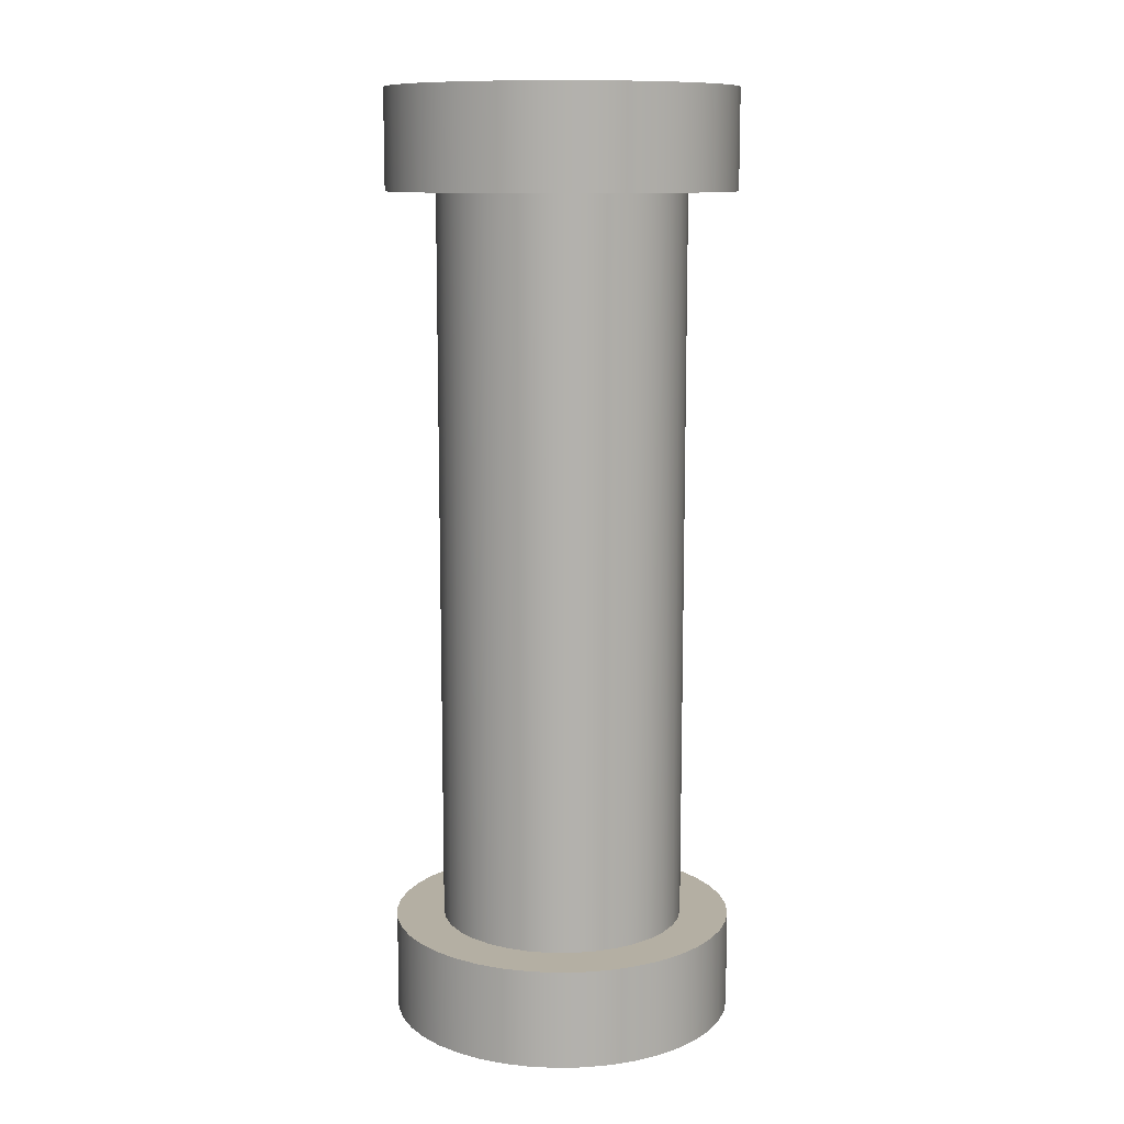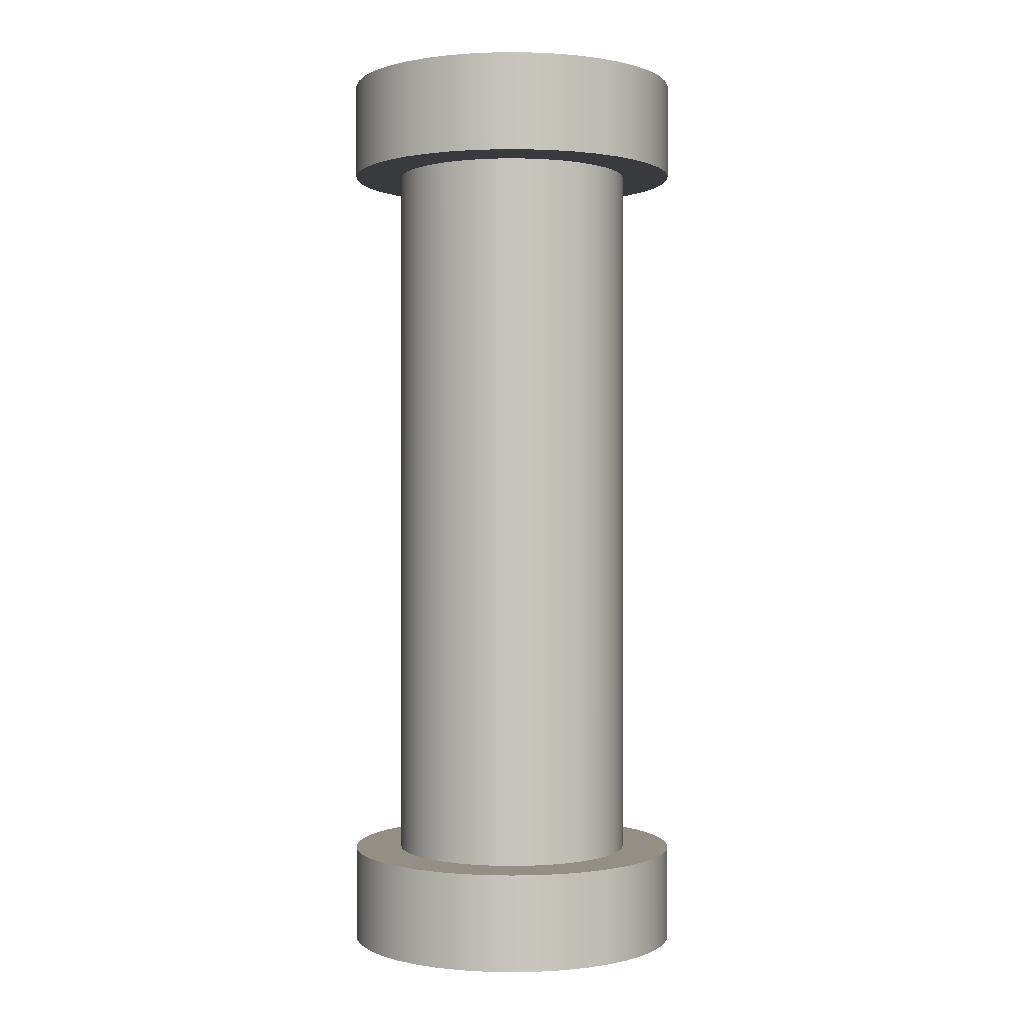
<metadata>
{"format":"obj","ext":"obj","renderer":"f3d","projection":"perspective","resolution":1024,"background":"white","views":[{"elev":11.2,"azim":69.6,"up":"+Y"},{"elev":0.2,"azim":-63.6,"up":"+Y"}]}
</metadata>
<code>
v -0.0175 0 2.143e-18
v -0.01729 0 0.002671
v -0.01668 0 0.00528
v -0.01568 0 0.007765
v -0.01431 0 0.01007
v -0.01261 0 0.01214
v -0.01061 0 0.01392
v -0.00836 0 0.01537
v -0.005915 0 0.01647
v -0.003332 0 0.01718
v -0.0006703 0 0.01749
v 0.002007 0 0.01738
v 0.004637 0 0.01687
v 0.007159 0 0.01597
v 0.009512 0 0.01469
v 0.01164 0 0.01306
v 0.0135 0 0.01113
v 0.01504 0 0.008943
v 0.01623 0 0.006542
v 0.01704 0 0.003987
v 0.01745 0 0.00134
v 0.01745 0 -0.00134
v 0.01704 0 -0.003987
v 0.01623 0 -0.006542
v 0.01504 0 -0.008943
v 0.0135 0 -0.01113
v 0.01164 0 -0.01306
v 0.009512 0 -0.01469
v 0.007159 0 -0.01597
v 0.004637 0 -0.01687
v 0.002007 0 -0.01738
v -0.0006703 0 -0.01749
v -0.003332 0 -0.01718
v -0.005915 0 -0.01647
v -0.00836 0 -0.01537
v -0.01061 0 -0.01392
v -0.01261 0 -0.01214
v -0.01431 0 -0.01007
v -0.01568 0 -0.007765
v -0.01668 0 -0.00528
v -0.01729 0 -0.002671
v -0.0125 0 1.531e-18
v -0.0123 0 -0.002232
v -0.0117 0 -0.004392
v -0.01073 0 -0.006411
v -0.009413 0 -0.008224
v -0.007794 0 -0.009773
v -0.005923 0 -0.01101
v -0.003863 0 -0.01189
v -0.001678 0 -0.01239
v 0.0005608 0 -0.01249
v 0.002782 0 -0.01219
v 0.004913 0 -0.01149
v 0.006886 0 -0.01043
v 0.008638 0 -0.009035
v 0.01011 0 -0.007347
v 0.01126 0 -0.005424
v 0.01205 0 -0.003325
v 0.01245 0 -0.00112
v 0.01245 0 0.00112
v 0.01205 0 0.003325
v 0.01126 0 0.005424
v 0.01011 0 0.007347
v 0.008638 0 0.009035
v 0.006886 0 0.01043
v 0.004913 0 0.01149
v 0.002782 0 0.01219
v 0.0005608 0 0.01249
v -0.001678 0 0.01239
v -0.003863 0 0.01189
v -0.005923 0 0.01101
v -0.007794 0 0.009773
v -0.009413 0 0.008224
v -0.01073 0 0.006411
v -0.0117 0 0.004392
v -0.0123 0 0.002232
v -0.0175 -0.01 2.143e-18
v -0.01729 -0.01 0.002671
v -0.01668 -0.01 0.00528
v -0.01568 -0.01 0.007765
v -0.01431 -0.01 0.01007
v -0.01261 -0.01 0.01214
v -0.01061 -0.01 0.01392
v -0.00836 -0.01 0.01537
v -0.005915 -0.01 0.01647
v -0.003332 -0.01 0.01718
v -0.0006703 -0.01 0.01749
v 0.002007 -0.01 0.01738
v 0.004637 -0.01 0.01687
v 0.007159 -0.01 0.01597
v 0.009512 -0.01 0.01469
v 0.01164 -0.01 0.01306
v 0.0135 -0.01 0.01113
v 0.01504 -0.01 0.008943
v 0.01623 -0.01 0.006542
v 0.01704 -0.01 0.003987
v 0.01745 -0.01 0.00134
v 0.01745 -0.01 -0.00134
v 0.01704 -0.01 -0.003987
v 0.01623 -0.01 -0.006542
v 0.01504 -0.01 -0.008943
v 0.0135 -0.01 -0.01113
v 0.01164 -0.01 -0.01306
v 0.009512 -0.01 -0.01469
v 0.007159 -0.01 -0.01597
v 0.004637 -0.01 -0.01687
v 0.002007 -0.01 -0.01738
v -0.0006703 -0.01 -0.01749
v -0.003332 -0.01 -0.01718
v -0.005915 -0.01 -0.01647
v -0.00836 -0.01 -0.01537
v -0.01061 -0.01 -0.01392
v -0.01261 -0.01 -0.01214
v -0.01431 -0.01 -0.01007
v -0.01568 -0.01 -0.007765
v -0.01668 -0.01 -0.00528
v -0.01729 -0.01 -0.002671
v -0.0175 0 2.143e-18
v -0.01729 0 -0.002671
v -0.01668 0 -0.00528
v -0.01568 0 -0.007765
v -0.01431 0 -0.01007
v -0.01261 0 -0.01214
v -0.01061 0 -0.01392
v -0.00836 0 -0.01537
v -0.005915 0 -0.01647
v -0.003332 0 -0.01718
v -0.0006703 0 -0.01749
v 0.002007 0 -0.01738
v 0.004637 0 -0.01687
v 0.007159 0 -0.01597
v 0.009512 0 -0.01469
v 0.01164 0 -0.01306
v 0.0135 0 -0.01113
v 0.01504 0 -0.008943
v 0.01623 0 -0.006542
v 0.01704 0 -0.003987
v 0.01745 0 -0.00134
v 0.01745 0 0.00134
v 0.01704 0 0.003987
v 0.01623 0 0.006542
v 0.01504 0 0.008943
v 0.0135 0 0.01113
v 0.01164 0 0.01306
v 0.009512 0 0.01469
v 0.007159 0 0.01597
v 0.004637 0 0.01687
v 0.002007 0 0.01738
v -0.0006703 0 0.01749
v -0.003332 0 0.01718
v -0.005915 0 0.01647
v -0.00836 0 0.01537
v -0.01061 0 0.01392
v -0.01261 0 0.01214
v -0.01431 0 0.01007
v -0.01568 0 0.007765
v -0.01668 0 0.00528
v -0.01729 0 0.002671
v -0.0175 0 2.143e-18
v -0.0175 -0.01 2.143e-18
v -0.0175 -0.01 2.143e-18
v -0.01729 -0.01 -0.002671
v -0.01668 -0.01 -0.00528
v -0.01568 -0.01 -0.007765
v -0.01431 -0.01 -0.01007
v -0.01261 -0.01 -0.01214
v -0.01061 -0.01 -0.01392
v -0.00836 -0.01 -0.01537
v -0.005915 -0.01 -0.01647
v -0.003332 -0.01 -0.01718
v -0.0006703 -0.01 -0.01749
v 0.002007 -0.01 -0.01738
v 0.004637 -0.01 -0.01687
v 0.007159 -0.01 -0.01597
v 0.009512 -0.01 -0.01469
v 0.01164 -0.01 -0.01306
v 0.0135 -0.01 -0.01113
v 0.01504 -0.01 -0.008943
v 0.01623 -0.01 -0.006542
v 0.01704 -0.01 -0.003987
v 0.01745 -0.01 -0.00134
v 0.01745 -0.01 0.00134
v 0.01704 -0.01 0.003987
v 0.01623 -0.01 0.006542
v 0.01504 -0.01 0.008943
v 0.0135 -0.01 0.01113
v 0.01164 -0.01 0.01306
v 0.009512 -0.01 0.01469
v 0.007159 -0.01 0.01597
v 0.004637 -0.01 0.01687
v 0.002007 -0.01 0.01738
v -0.0006703 -0.01 0.01749
v -0.003332 -0.01 0.01718
v -0.005915 -0.01 0.01647
v -0.00836 -0.01 0.01537
v -0.01061 -0.01 0.01392
v -0.01261 -0.01 0.01214
v -0.01431 -0.01 0.01007
v -0.01568 -0.01 0.007765
v -0.01668 -0.01 0.00528
v -0.01729 -0.01 0.002671
v 0.0175 0.075 -2.143e-18
v 0.01729 0.075 0.002671
v 0.01668 0.075 0.00528
v 0.01568 0.075 0.007765
v 0.01431 0.075 0.01007
v 0.01261 0.075 0.01214
v 0.01061 0.075 0.01392
v 0.00836 0.075 0.01537
v 0.005915 0.075 0.01647
v 0.003332 0.075 0.01718
v 0.0006703 0.075 0.01749
v -0.002007 0.075 0.01738
v -0.004637 0.075 0.01687
v -0.007159 0.075 0.01597
v -0.009512 0.075 0.01469
v -0.01164 0.075 0.01306
v -0.0135 0.075 0.01113
v -0.01504 0.075 0.008943
v -0.01623 0.075 0.006542
v -0.01704 0.075 0.003987
v -0.01745 0.075 0.00134
v -0.01745 0.075 -0.00134
v -0.01704 0.075 -0.003987
v -0.01623 0.075 -0.006542
v -0.01504 0.075 -0.008943
v -0.0135 0.075 -0.01113
v -0.01164 0.075 -0.01306
v -0.009512 0.075 -0.01469
v -0.007159 0.075 -0.01597
v -0.004637 0.075 -0.01687
v -0.002007 0.075 -0.01738
v 0.0006703 0.075 -0.01749
v 0.003332 0.075 -0.01718
v 0.005915 0.075 -0.01647
v 0.00836 0.075 -0.01537
v 0.01061 0.075 -0.01392
v 0.01261 0.075 -0.01214
v 0.01431 0.075 -0.01007
v 0.01568 0.075 -0.007765
v 0.01668 0.075 -0.00528
v 0.01729 0.075 -0.002671
v -0.0125 0.075 1.531e-18
v -0.0123 0.075 0.002232
v -0.0117 0.075 0.004392
v -0.01073 0.075 0.006411
v -0.009413 0.075 0.008224
v -0.007794 0.075 0.009773
v -0.005923 0.075 0.01101
v -0.003863 0.075 0.01189
v -0.001678 0.075 0.01239
v 0.0005608 0.075 0.01249
v 0.002782 0.075 0.01219
v 0.004913 0.075 0.01149
v 0.006886 0.075 0.01043
v 0.008638 0.075 0.009035
v 0.01011 0.075 0.007347
v 0.01126 0.075 0.005424
v 0.01205 0.075 0.003325
v 0.01245 0.075 0.00112
v 0.01245 0.075 -0.00112
v 0.01205 0.075 -0.003325
v 0.01126 0.075 -0.005424
v 0.01011 0.075 -0.007347
v 0.008638 0.075 -0.009035
v 0.006886 0.075 -0.01043
v 0.004913 0.075 -0.01149
v 0.002782 0.075 -0.01219
v 0.0005608 0.075 -0.01249
v -0.001678 0.075 -0.01239
v -0.003863 0.075 -0.01189
v -0.005923 0.075 -0.01101
v -0.007794 0.075 -0.009773
v -0.009413 0.075 -0.008224
v -0.01073 0.075 -0.006411
v -0.0117 0.075 -0.004392
v -0.0123 0.075 -0.002232
v 0.0175 0.085 -2.143e-18
v 0.01729 0.085 0.002671
v 0.01668 0.085 0.00528
v 0.01568 0.085 0.007765
v 0.01431 0.085 0.01007
v 0.01261 0.085 0.01214
v 0.01061 0.085 0.01392
v 0.00836 0.085 0.01537
v 0.005915 0.085 0.01647
v 0.003332 0.085 0.01718
v 0.0006703 0.085 0.01749
v -0.002007 0.085 0.01738
v -0.004637 0.085 0.01687
v -0.007159 0.085 0.01597
v -0.009512 0.085 0.01469
v -0.01164 0.085 0.01306
v -0.0135 0.085 0.01113
v -0.01504 0.085 0.008943
v -0.01623 0.085 0.006542
v -0.01704 0.085 0.003987
v -0.01745 0.085 0.00134
v -0.01745 0.085 -0.00134
v -0.01704 0.085 -0.003987
v -0.01623 0.085 -0.006542
v -0.01504 0.085 -0.008943
v -0.0135 0.085 -0.01113
v -0.01164 0.085 -0.01306
v -0.009512 0.085 -0.01469
v -0.007159 0.085 -0.01597
v -0.004637 0.085 -0.01687
v -0.002007 0.085 -0.01738
v 0.0006703 0.085 -0.01749
v 0.003332 0.085 -0.01718
v 0.005915 0.085 -0.01647
v 0.00836 0.085 -0.01537
v 0.01061 0.085 -0.01392
v 0.01261 0.085 -0.01214
v 0.01431 0.085 -0.01007
v 0.01568 0.085 -0.007765
v 0.01668 0.085 -0.00528
v 0.01729 0.085 -0.002671
v 0.0175 0.075 -2.143e-18
v 0.01729 0.075 -0.002671
v 0.01668 0.075 -0.00528
v 0.01568 0.075 -0.007765
v 0.01431 0.075 -0.01007
v 0.01261 0.075 -0.01214
v 0.01061 0.075 -0.01392
v 0.00836 0.075 -0.01537
v 0.005915 0.075 -0.01647
v 0.003332 0.075 -0.01718
v 0.0006703 0.075 -0.01749
v -0.002007 0.075 -0.01738
v -0.004637 0.075 -0.01687
v -0.007159 0.075 -0.01597
v -0.009512 0.075 -0.01469
v -0.01164 0.075 -0.01306
v -0.0135 0.075 -0.01113
v -0.01504 0.075 -0.008943
v -0.01623 0.075 -0.006542
v -0.01704 0.075 -0.003987
v -0.01745 0.075 -0.00134
v -0.01745 0.075 0.00134
v -0.01704 0.075 0.003987
v -0.01623 0.075 0.006542
v -0.01504 0.075 0.008943
v -0.0135 0.075 0.01113
v -0.01164 0.075 0.01306
v -0.009512 0.075 0.01469
v -0.007159 0.075 0.01597
v -0.004637 0.075 0.01687
v -0.002007 0.075 0.01738
v 0.0006703 0.075 0.01749
v 0.003332 0.075 0.01718
v 0.005915 0.075 0.01647
v 0.00836 0.075 0.01537
v 0.01061 0.075 0.01392
v 0.01261 0.075 0.01214
v 0.01431 0.075 0.01007
v 0.01568 0.075 0.007765
v 0.01668 0.075 0.00528
v 0.01729 0.075 0.002671
v 0.0175 0.075 -2.143e-18
v 0.0175 0.085 -2.143e-18
v 0.0175 0.085 -2.143e-18
v 0.01729 0.085 -0.002671
v 0.01668 0.085 -0.00528
v 0.01568 0.085 -0.007765
v 0.01431 0.085 -0.01007
v 0.01261 0.085 -0.01214
v 0.01061 0.085 -0.01392
v 0.00836 0.085 -0.01537
v 0.005915 0.085 -0.01647
v 0.003332 0.085 -0.01718
v 0.0006703 0.085 -0.01749
v -0.002007 0.085 -0.01738
v -0.004637 0.085 -0.01687
v -0.007159 0.085 -0.01597
v -0.009512 0.085 -0.01469
v -0.01164 0.085 -0.01306
v -0.0135 0.085 -0.01113
v -0.01504 0.085 -0.008943
v -0.01623 0.085 -0.006542
v -0.01704 0.085 -0.003987
v -0.01745 0.085 -0.00134
v -0.01745 0.085 0.00134
v -0.01704 0.085 0.003987
v -0.01623 0.085 0.006542
v -0.01504 0.085 0.008943
v -0.0135 0.085 0.01113
v -0.01164 0.085 0.01306
v -0.009512 0.085 0.01469
v -0.007159 0.085 0.01597
v -0.004637 0.085 0.01687
v -0.002007 0.085 0.01738
v 0.0006703 0.085 0.01749
v 0.003332 0.085 0.01718
v 0.005915 0.085 0.01647
v 0.00836 0.085 0.01537
v 0.01061 0.085 0.01392
v 0.01261 0.085 0.01214
v 0.01431 0.085 0.01007
v 0.01568 0.085 0.007765
v 0.01668 0.085 0.00528
v 0.01729 0.085 0.002671
v -0.0125 0.075 1.531e-18
v -0.0123 0.075 -0.002232
v -0.0117 0.075 -0.004392
v -0.01073 0.075 -0.006411
v -0.009413 0.075 -0.008224
v -0.007794 0.075 -0.009773
v -0.005923 0.075 -0.01101
v -0.003863 0.075 -0.01189
v -0.001678 0.075 -0.01239
v 0.0005608 0.075 -0.01249
v 0.002782 0.075 -0.01219
v 0.004913 0.075 -0.01149
v 0.006886 0.075 -0.01043
v 0.008638 0.075 -0.009035
v 0.01011 0.075 -0.007347
v 0.01126 0.075 -0.005424
v 0.01205 0.075 -0.003325
v 0.01245 0.075 -0.00112
v 0.01245 0.075 0.00112
v 0.01205 0.075 0.003325
v 0.01126 0.075 0.005424
v 0.01011 0.075 0.007347
v 0.008638 0.075 0.009035
v 0.006886 0.075 0.01043
v 0.004913 0.075 0.01149
v 0.002782 0.075 0.01219
v 0.0005608 0.075 0.01249
v -0.001678 0.075 0.01239
v -0.003863 0.075 0.01189
v -0.005923 0.075 0.01101
v -0.007794 0.075 0.009773
v -0.009413 0.075 0.008224
v -0.01073 0.075 0.006411
v -0.0117 0.075 0.004392
v -0.0123 0.075 0.002232
v -0.0125 0 1.531e-18
v -0.0123 0 0.002232
v -0.0117 0 0.004392
v -0.01073 0 0.006411
v -0.009413 0 0.008224
v -0.007794 0 0.009773
v -0.005923 0 0.01101
v -0.003863 0 0.01189
v -0.001678 0 0.01239
v 0.0005608 0 0.01249
v 0.002782 0 0.01219
v 0.004913 0 0.01149
v 0.006886 0 0.01043
v 0.008638 0 0.009035
v 0.01011 0 0.007347
v 0.01126 0 0.005424
v 0.01205 0 0.003325
v 0.01245 0 0.00112
v 0.01245 0 -0.00112
v 0.01205 0 -0.003325
v 0.01126 0 -0.005424
v 0.01011 0 -0.007347
v 0.008638 0 -0.009035
v 0.006886 0 -0.01043
v 0.004913 0 -0.01149
v 0.002782 0 -0.01219
v 0.0005608 0 -0.01249
v -0.001678 0 -0.01239
v -0.003863 0 -0.01189
v -0.005923 0 -0.01101
v -0.007794 0 -0.009773
v -0.009413 0 -0.008224
v -0.01073 0 -0.006411
v -0.0117 0 -0.004392
v -0.0123 0 -0.002232
v -0.0125 0 1.531e-18
v -0.0125 0.075 1.531e-18
g eb5a8a88-e2bd-11ea-967a-54bf646e7e1f
f 41 1 42
f 42 1 2
f 42 2 76
f 76 2 3
f 76 3 75
f 75 3 4
f 75 4 74
f 74 4 5
f 74 5 73
f 73 5 6
f 73 6 72
f 72 6 7
f 72 7 71
f 71 7 8
f 71 8 9
f 71 9 70
f 70 9 10
f 70 10 69
f 69 10 11
f 69 11 68
f 68 11 12
f 68 12 67
f 67 12 13
f 67 13 66
f 66 13 14
f 66 14 65
f 65 14 15
f 65 15 16
f 65 16 64
f 64 16 17
f 64 17 63
f 63 17 18
f 63 18 62
f 62 18 19
f 62 19 61
f 61 19 20
f 61 20 60
f 60 20 21
f 60 21 59
f 59 21 22
f 59 22 23
f 59 23 58
f 58 23 24
f 58 24 57
f 57 24 25
f 57 25 56
f 56 25 26
f 56 26 55
f 55 26 27
f 55 27 54
f 54 27 28
f 54 28 29
f 54 29 53
f 53 29 30
f 53 30 52
f 52 30 31
f 52 31 51
f 51 31 32
f 51 32 50
f 50 32 33
f 50 33 49
f 49 33 34
f 49 34 48
f 48 34 35
f 48 35 36
f 48 36 47
f 47 36 37
f 47 37 46
f 46 37 38
f 46 38 45
f 45 38 39
f 45 39 44
f 44 39 40
f 44 40 43
f 43 40 41
f 43 41 42
g eb5affca-e2bd-11ea-bb26-54bf646e7e1f
f 78 158 77
f 77 158 159
f 160 118 117
f 117 118 119
f 117 119 116
f 116 119 120
f 116 120 115
f 115 120 121
f 115 121 114
f 114 121 122
f 114 122 113
f 113 122 123
f 113 123 112
f 112 123 124
f 112 124 111
f 111 124 125
f 111 125 110
f 110 125 126
f 110 126 109
f 109 126 127
f 109 127 108
f 108 127 128
f 108 128 107
f 107 128 129
f 107 129 106
f 106 129 130
f 106 130 105
f 105 130 131
f 105 131 104
f 104 131 132
f 104 132 103
f 103 132 133
f 103 133 102
f 102 133 134
f 102 134 101
f 101 134 135
f 101 135 100
f 100 135 136
f 100 136 99
f 99 136 137
f 99 137 98
f 98 137 138
f 98 138 97
f 97 138 139
f 97 139 96
f 96 139 140
f 96 140 95
f 95 140 141
f 95 141 94
f 94 141 142
f 94 142 93
f 93 142 143
f 93 143 92
f 92 143 144
f 92 144 91
f 91 144 145
f 91 145 90
f 90 145 146
f 90 146 89
f 89 146 147
f 89 147 88
f 88 147 148
f 88 148 87
f 87 148 149
f 87 149 86
f 86 149 150
f 86 150 85
f 85 150 151
f 85 151 84
f 84 151 152
f 84 152 83
f 83 152 153
f 83 153 82
f 82 153 154
f 82 154 81
f 81 154 155
f 81 155 80
f 80 155 156
f 80 156 79
f 79 156 157
f 79 157 78
f 78 157 158
g eb5b4dee-e2bd-11ea-b8b5-54bf646e7e1f
f 162 181 161
f 161 181 182
f 161 182 201
f 201 182 183
f 201 183 200
f 200 183 184
f 200 184 199
f 199 184 185
f 199 185 198
f 198 185 186
f 198 186 197
f 197 186 187
f 197 187 196
f 196 187 188
f 196 188 195
f 195 188 189
f 195 189 194
f 194 189 190
f 194 190 193
f 193 190 191
f 193 191 192
f 181 162 180
f 180 162 163
f 180 163 179
f 179 163 164
f 179 164 178
f 178 164 165
f 178 165 177
f 177 165 166
f 177 166 176
f 176 166 167
f 176 167 175
f 175 167 168
f 175 168 174
f 174 168 169
f 174 169 173
f 173 169 170
f 173 170 172
f 172 170 171
g eb2456be-e2bd-11ea-b6ac-54bf646e7e1f
f 203 260 202
f 202 260 261
f 202 261 242
f 242 261 262
f 242 262 241
f 241 262 263
f 241 263 240
f 240 263 239
f 239 263 264
f 239 264 238
f 238 264 265
f 238 265 237
f 237 265 266
f 237 266 236
f 236 266 267
f 236 267 235
f 235 267 268
f 235 268 234
f 234 268 269
f 234 269 233
f 233 269 232
f 232 269 270
f 232 270 231
f 231 270 271
f 231 271 230
f 230 271 272
f 230 272 229
f 229 272 273
f 229 273 228
f 228 273 274
f 228 274 227
f 227 274 275
f 227 275 226
f 226 275 225
f 225 275 276
f 225 276 224
f 224 276 277
f 224 277 223
f 223 277 243
f 223 243 222
f 222 243 244
f 222 244 221
f 221 244 245
f 221 245 220
f 220 245 246
f 220 246 219
f 219 246 218
f 218 246 247
f 218 247 217
f 217 247 248
f 217 248 216
f 216 248 249
f 216 249 215
f 215 249 250
f 215 250 214
f 214 250 251
f 214 251 213
f 213 251 252
f 213 252 212
f 212 252 211
f 211 252 253
f 211 253 210
f 210 253 254
f 210 254 209
f 209 254 255
f 209 255 208
f 208 255 256
f 208 256 207
f 207 256 257
f 207 257 206
f 206 257 258
f 206 258 205
f 205 258 204
f 204 258 259
f 204 259 203
f 203 259 260
g eb24a4fa-e2bd-11ea-aef2-54bf646e7e1f
f 279 359 278
f 278 359 360
f 361 319 318
f 318 319 320
f 318 320 317
f 317 320 321
f 317 321 316
f 316 321 322
f 316 322 315
f 315 322 323
f 315 323 314
f 314 323 324
f 314 324 313
f 313 324 325
f 313 325 312
f 312 325 326
f 312 326 311
f 311 326 327
f 311 327 310
f 310 327 328
f 310 328 309
f 309 328 329
f 309 329 308
f 308 329 330
f 308 330 307
f 307 330 331
f 307 331 306
f 306 331 332
f 306 332 305
f 305 332 333
f 305 333 304
f 304 333 334
f 304 334 303
f 303 334 335
f 303 335 302
f 302 335 336
f 302 336 301
f 301 336 337
f 301 337 300
f 300 337 338
f 300 338 299
f 299 338 339
f 299 339 298
f 298 339 340
f 298 340 297
f 297 340 341
f 297 341 296
f 296 341 342
f 296 342 295
f 295 342 343
f 295 343 294
f 294 343 344
f 294 344 293
f 293 344 345
f 293 345 292
f 292 345 346
f 292 346 291
f 291 346 347
f 291 347 290
f 290 347 348
f 290 348 289
f 289 348 349
f 289 349 288
f 288 349 350
f 288 350 287
f 287 350 351
f 287 351 286
f 286 351 352
f 286 352 285
f 285 352 353
f 285 353 284
f 284 353 354
f 284 354 283
f 283 354 355
f 283 355 282
f 282 355 356
f 282 356 281
f 281 356 357
f 281 357 280
f 280 357 358
f 280 358 279
f 279 358 359
g eb24f31a-e2bd-11ea-95c0-54bf646e7e1f
f 363 382 362
f 362 382 383
f 362 383 402
f 402 383 384
f 402 384 401
f 401 384 385
f 401 385 400
f 400 385 386
f 400 386 399
f 399 386 387
f 399 387 398
f 398 387 388
f 398 388 397
f 397 388 389
f 397 389 396
f 396 389 390
f 396 390 395
f 395 390 391
f 395 391 394
f 394 391 392
f 394 392 393
f 382 363 381
f 381 363 364
f 381 364 380
f 380 364 365
f 380 365 379
f 379 365 366
f 379 366 378
f 378 366 367
f 378 367 377
f 377 367 368
f 377 368 376
f 376 368 369
f 376 369 375
f 375 369 370
f 375 370 374
f 374 370 371
f 374 371 373
f 373 371 372
g eae1ec06-e2bd-11ea-aa75-54bf646e7e1f
f 404 472 403
f 403 472 473
f 474 438 437
f 437 438 439
f 437 439 436
f 436 439 440
f 436 440 435
f 435 440 441
f 435 441 434
f 434 441 442
f 434 442 433
f 433 442 443
f 433 443 432
f 432 443 444
f 432 444 431
f 431 444 445
f 431 445 430
f 430 445 446
f 430 446 429
f 429 446 447
f 429 447 428
f 428 447 448
f 428 448 427
f 427 448 449
f 427 449 426
f 426 449 450
f 426 450 425
f 425 450 451
f 425 451 424
f 424 451 452
f 424 452 423
f 423 452 453
f 423 453 422
f 422 453 454
f 422 454 421
f 421 454 455
f 421 455 420
f 420 455 456
f 420 456 419
f 419 456 457
f 419 457 418
f 418 457 458
f 418 458 417
f 417 458 459
f 417 459 416
f 416 459 460
f 416 460 415
f 415 460 461
f 415 461 414
f 414 461 462
f 414 462 413
f 413 462 463
f 413 463 412
f 412 463 464
f 412 464 411
f 411 464 465
f 411 465 410
f 410 465 466
f 410 466 409
f 409 466 467
f 409 467 408
f 408 467 468
f 408 468 407
f 407 468 469
f 407 469 406
f 406 469 470
f 406 470 405
f 405 470 471
f 405 471 404
f 404 471 472

</code>
